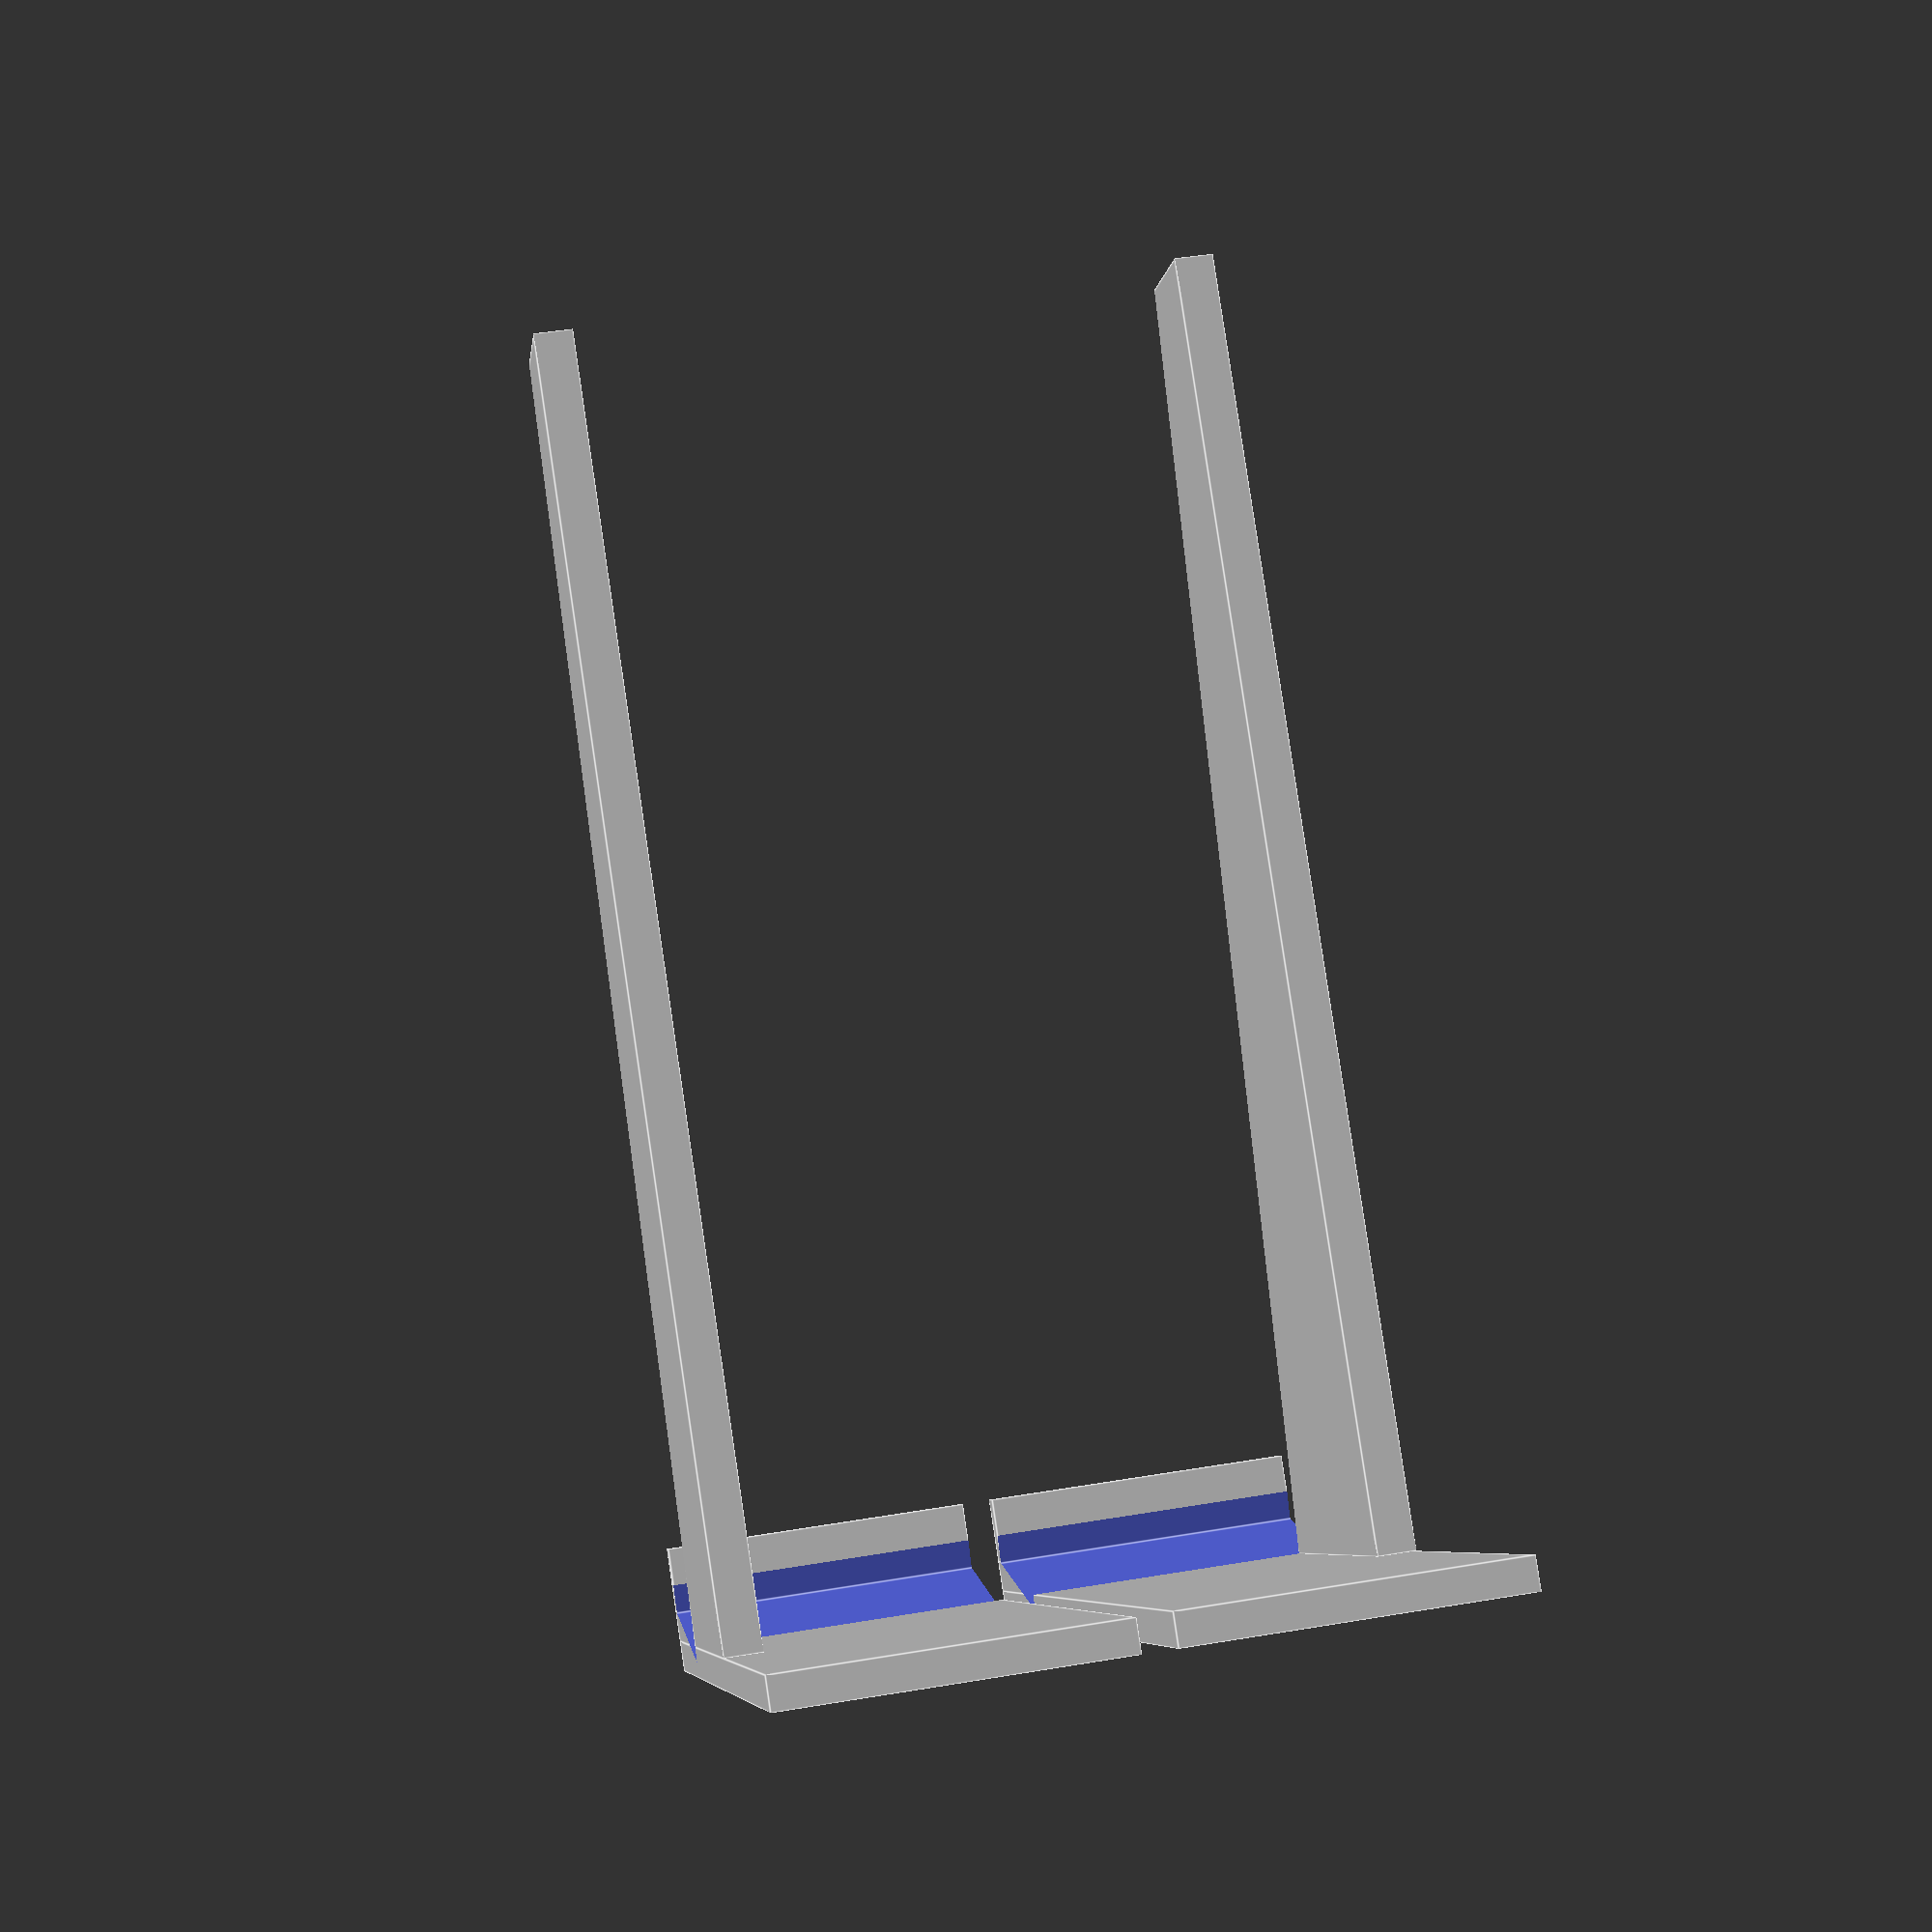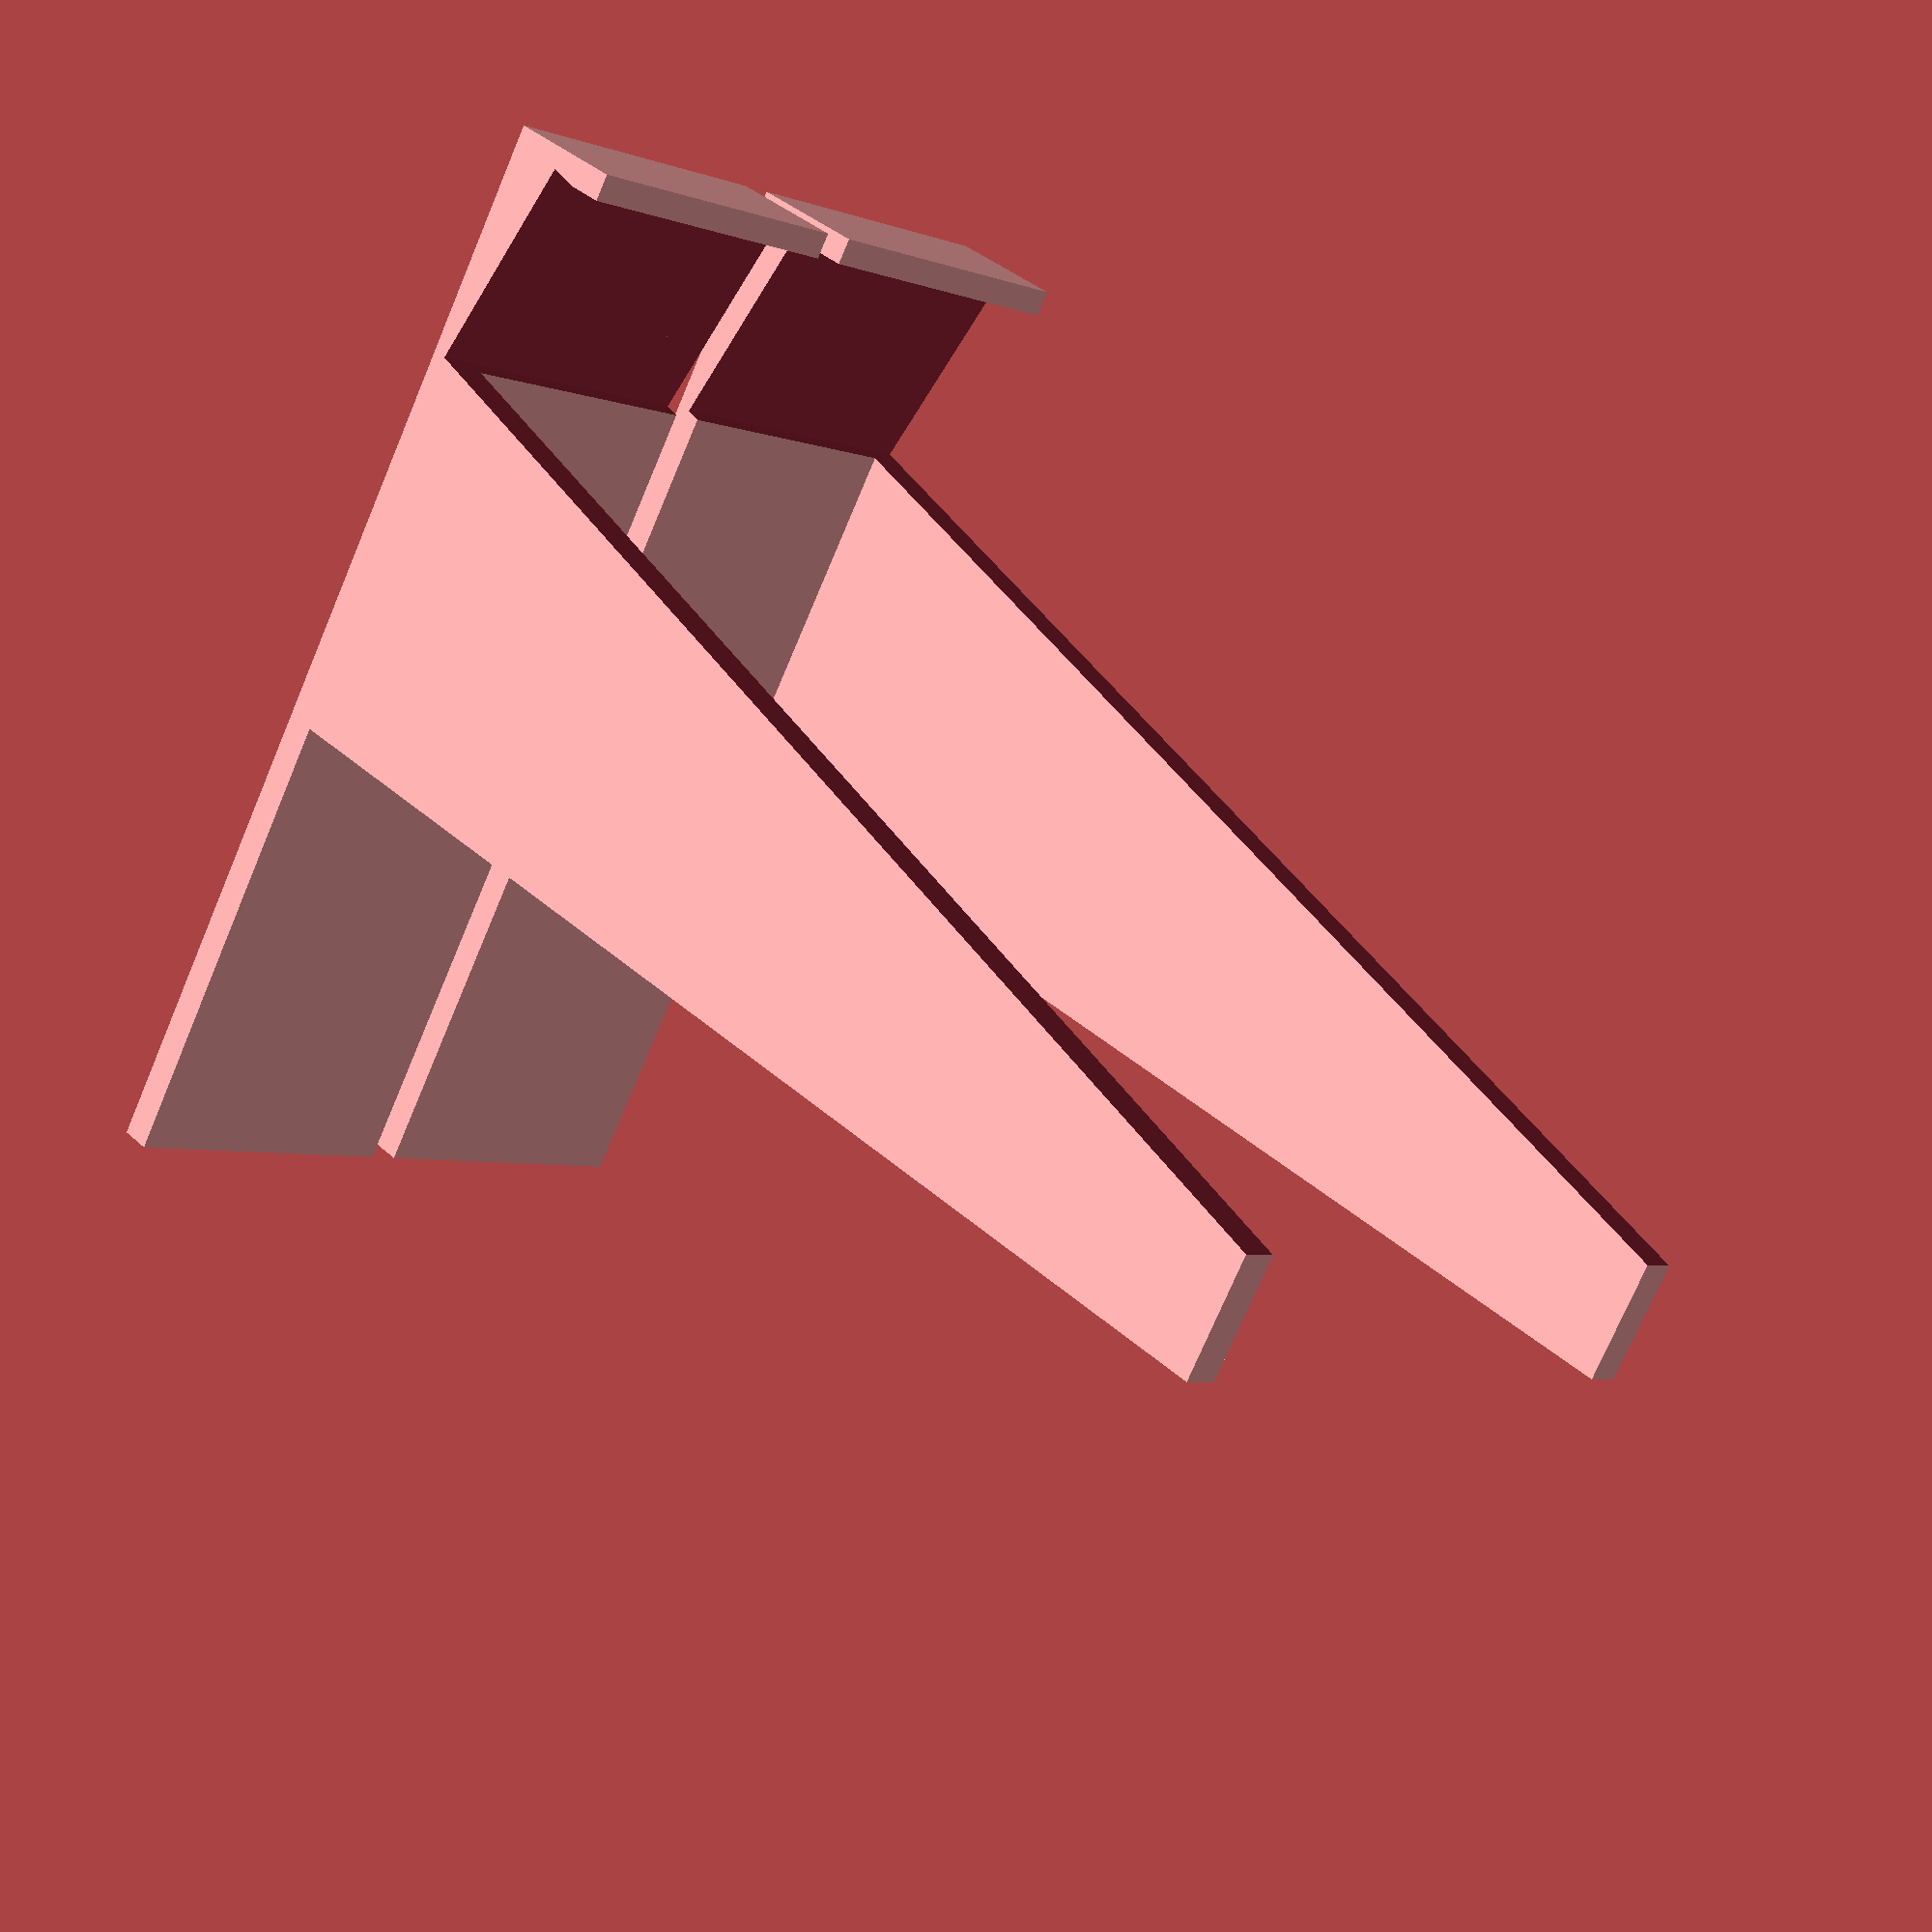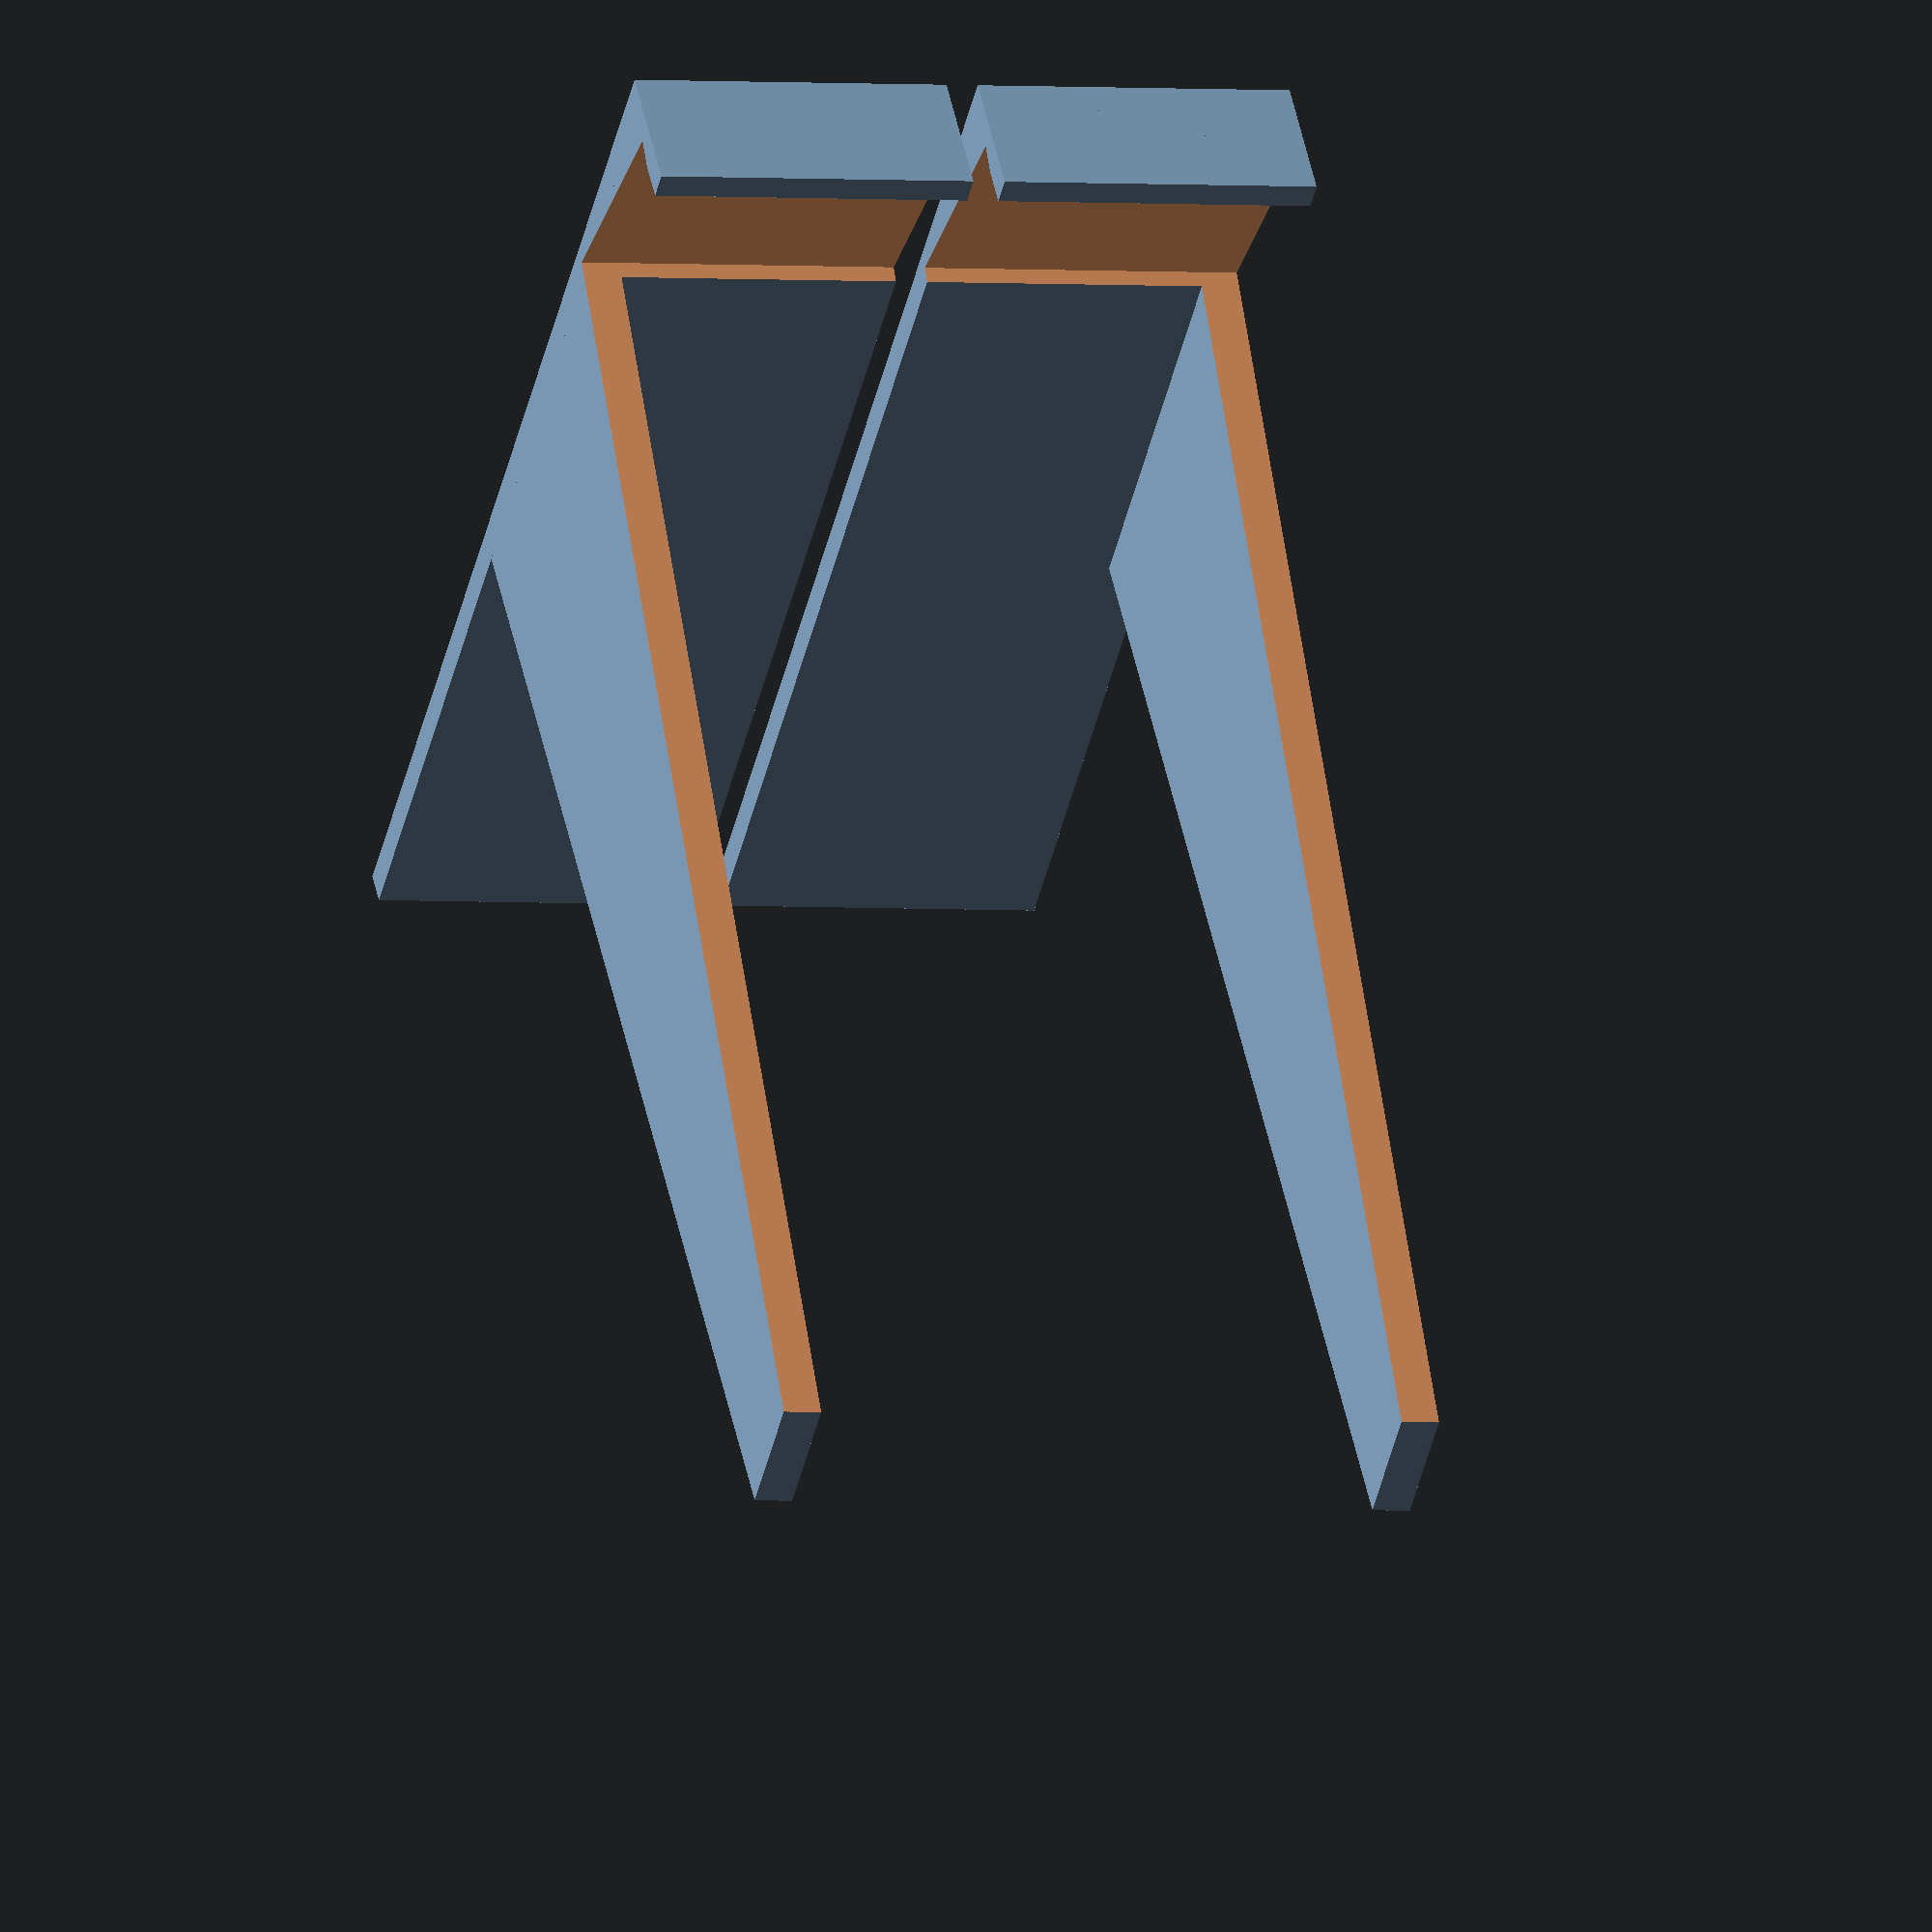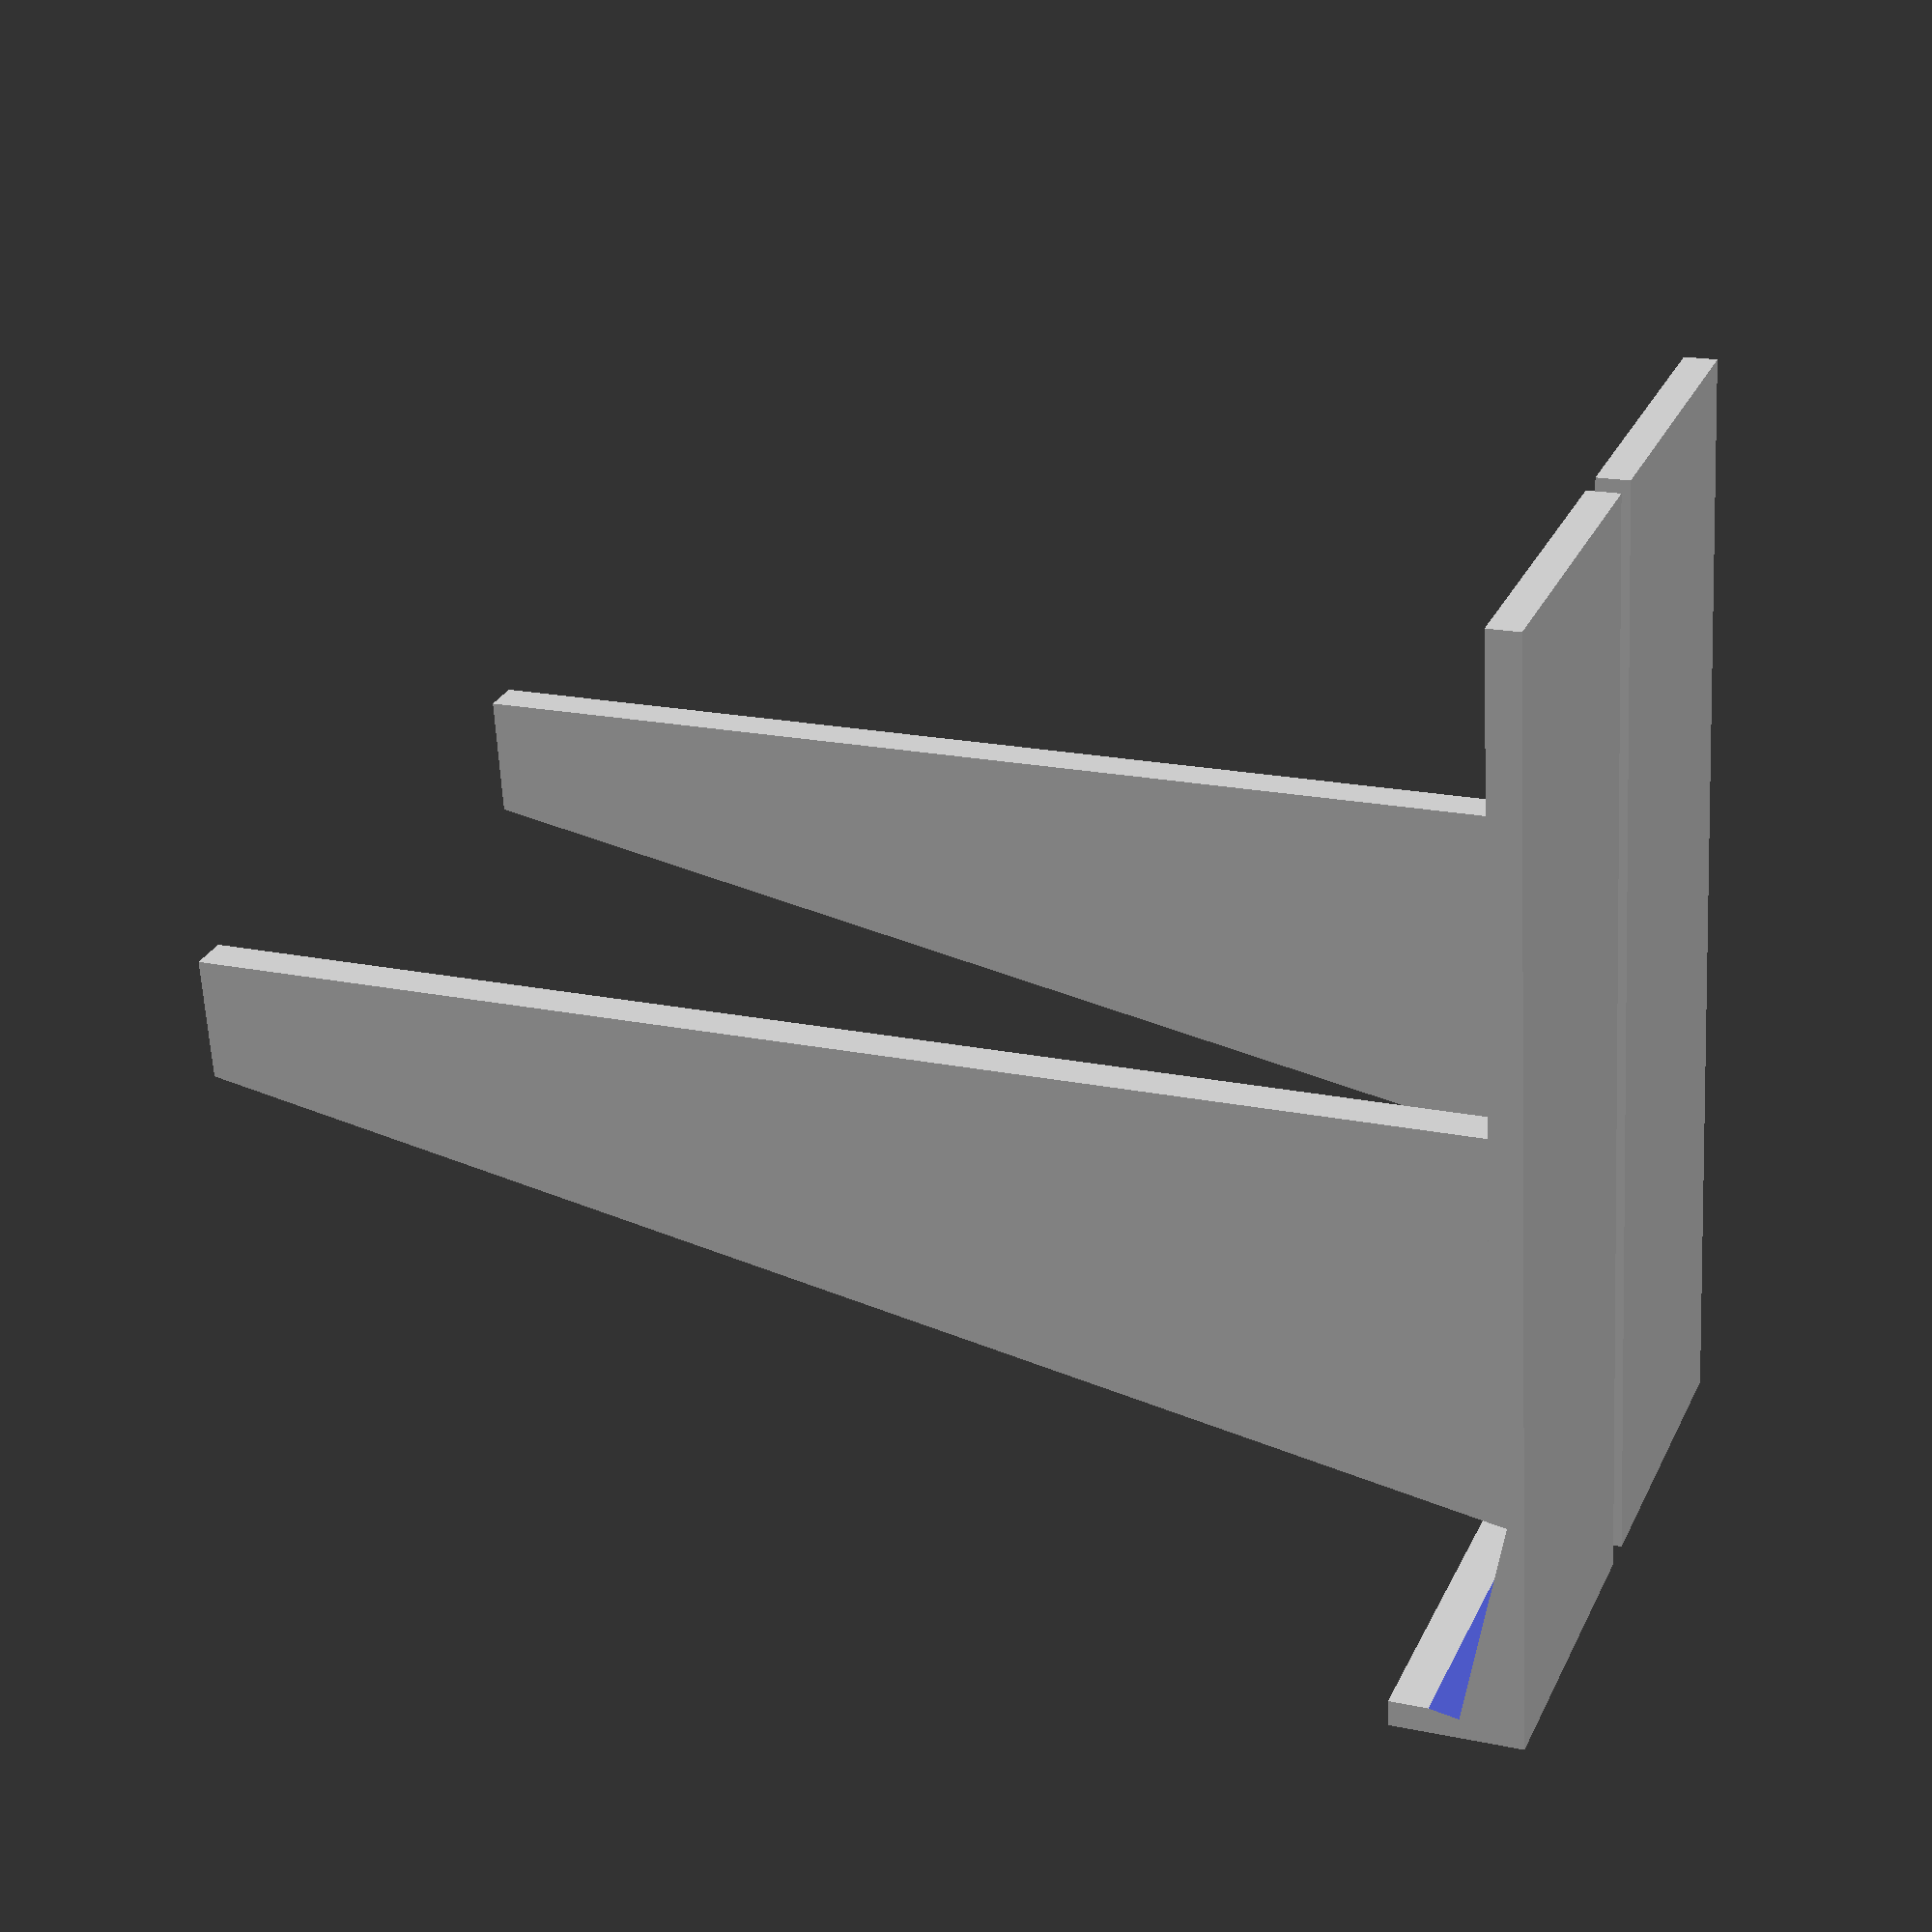
<openscad>

bH = 2;
bD = 70;
sW = 180;
sH = 180;
sD = 3;
sE = 15;
A = -12;

module vent(vD,vW,vH) {
    cube([vH,vW,vD]);
}

module grate(oW,oH,oD,cnt) {
    for (i = [1:cnt]) {
        translate([16,i*28-17,-.5]) vent(oD,oW,oH);
    }
}
module base(r) {
    bW = 20;
    cube([bD,bW,bH]);
    translate([bD-sE+4.7,0,bH]) cube([sE-4.7,bW,bH]);
    lrp = r ? bW-2.4 : 0;
    translate([30,lrp,bH]) cube([25,2.4,80]);
    translate([bD-sE+13.3,0,bH+bH]) cube([sE-13.3,bW,bH+2.2]);
}
module bases() {
    base();
    translate([0,22,0]) base(true);
}
module stand(fat) {
    cube([bH,sW,sH]);
    cube([sE-1,sW,bH]);
    if (fat) translate([0,0,9]) cube([20,sW,80]);
}
module stando() {
    cube([sH,sW,bH]);
    cube([bH,sW,sE-1]);
}
module carves() {
}
module carveb() {
    difference() {
        bases();
        translate([bD-sE,-1,bH-1]) rotate([0,A,0]) stand(true);
    }
}

module fulls() {
    base();
    translate([bD-sE,0,bH-1]) rotate([0,A,0]) stand();
}

//stand();
carveb();
//fulls();
//stando();
ddifference() {
    stando();
    //grate(18,148,4,6);
    #translate([sH-20,sW/2,-.4]) rotate([0,0,-90]) linear_extrude(3) text("    ", 22, font="Webdings", halign="center", valign="center",$fn=64);    
    #translate([sH-60,sW/2,1]) rotate([0,0,-90]) linear_extrude(3) text("FROM OUR", 18, font="Arial Black", halign="center", valign="center",$fn=64);
    #translate([sH-90,sW/2,1]) rotate([0,0,-90]) linear_extrude(3) text("KITCHEN", 24, font="Arial Black", halign="center", valign="center",$fn=64);
    #translate([sH-120,sW/2,1]) rotate([0,0,-90]) linear_extrude(3) text("TO YOU", 18, font="Arial Black", halign="center", valign="center",$fn=64);
    #translate([sH-160,sW/2,-.4]) rotate([0,0,-90]) linear_extrude(3) text("    ", 22, font="Webdings", halign="center", valign="center",$fn=64);    
}
</openscad>
<views>
elev=95.4 azim=262.9 roll=8.5 proj=p view=edges
elev=142.0 azim=121.3 roll=221.4 proj=p view=wireframe
elev=312.8 azim=283.5 roll=348.4 proj=o view=wireframe
elev=341.0 azim=98.3 roll=111.7 proj=p view=solid
</views>
